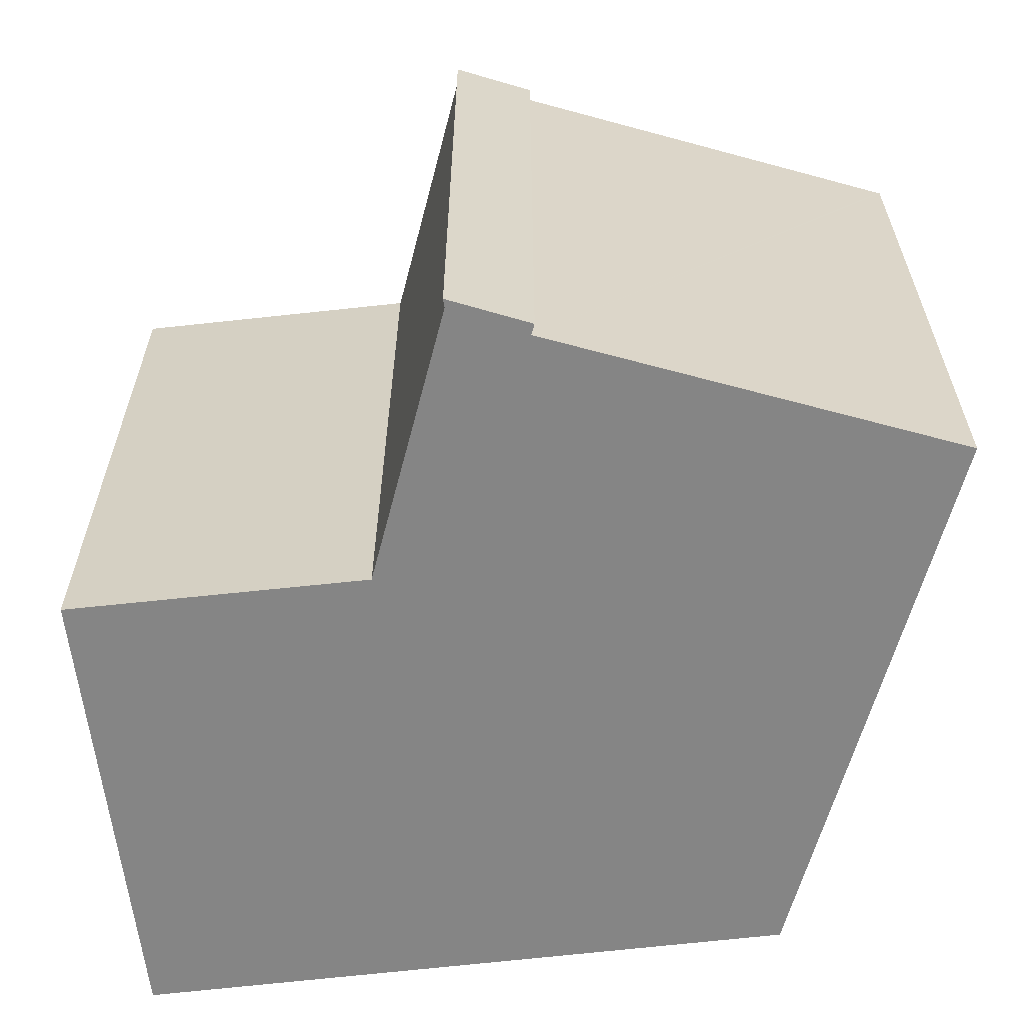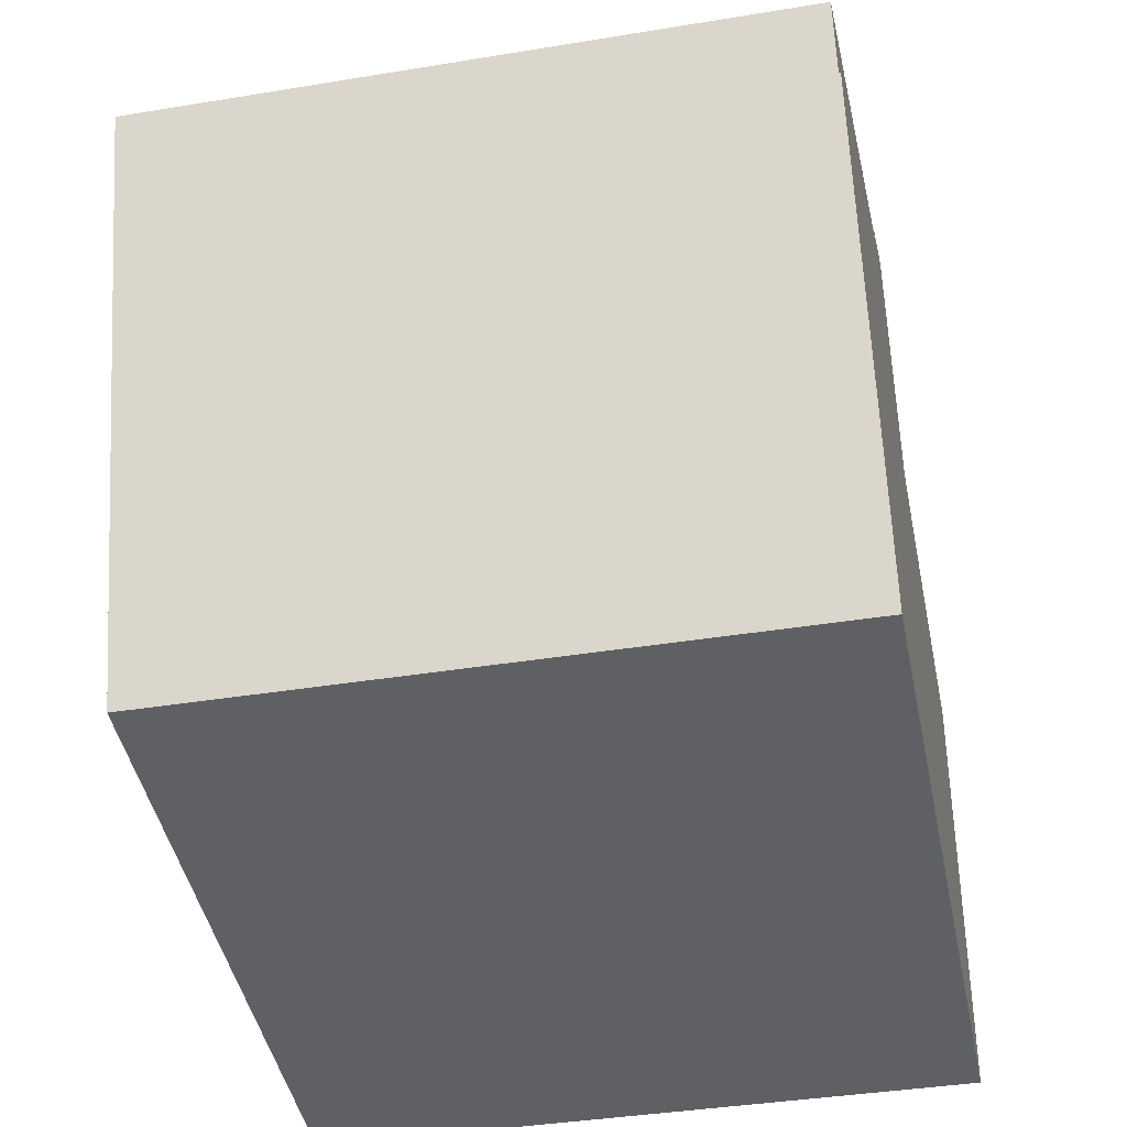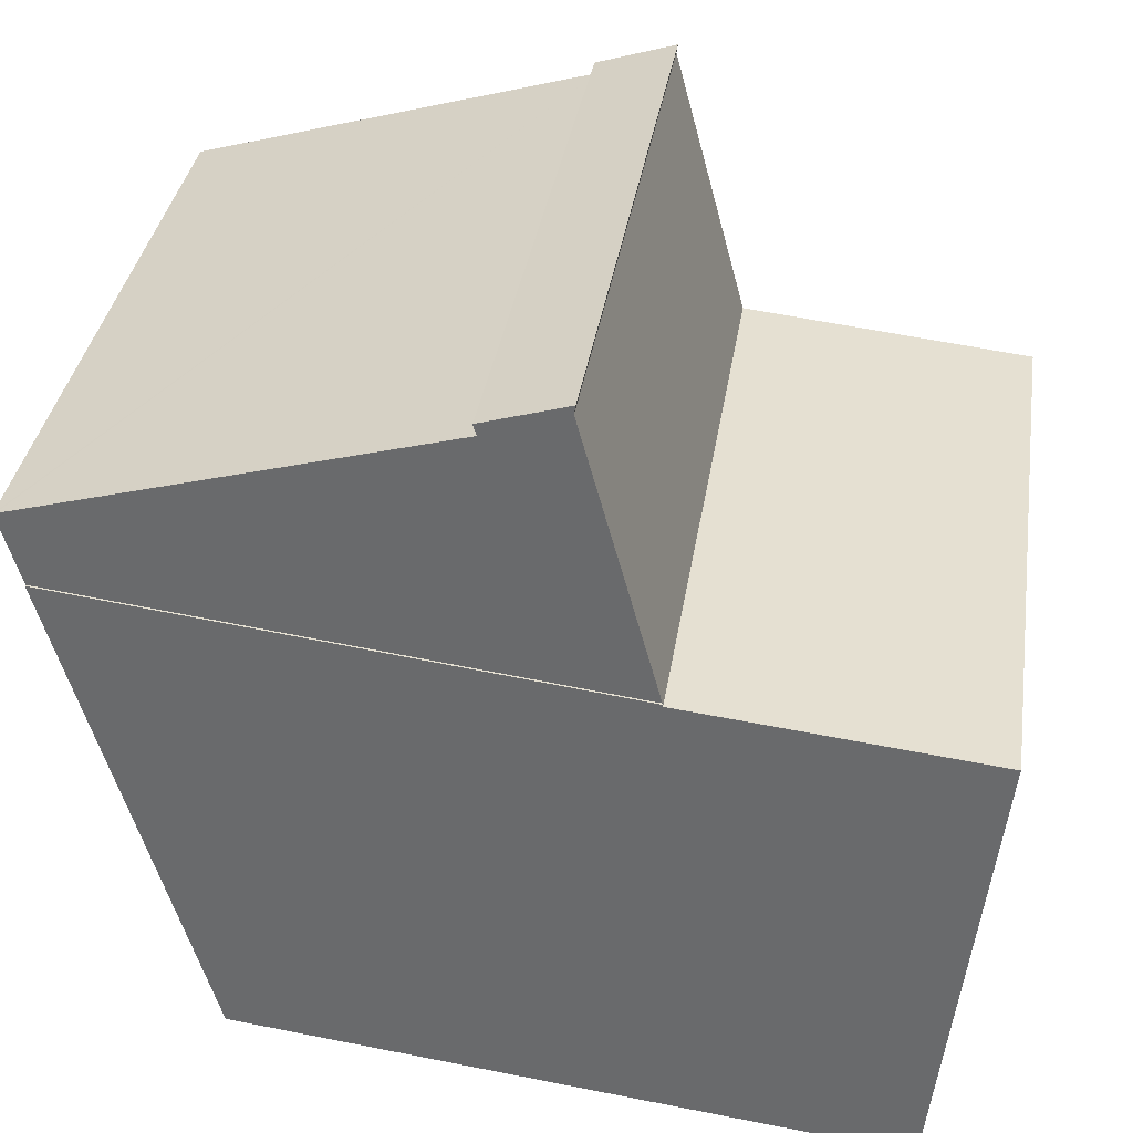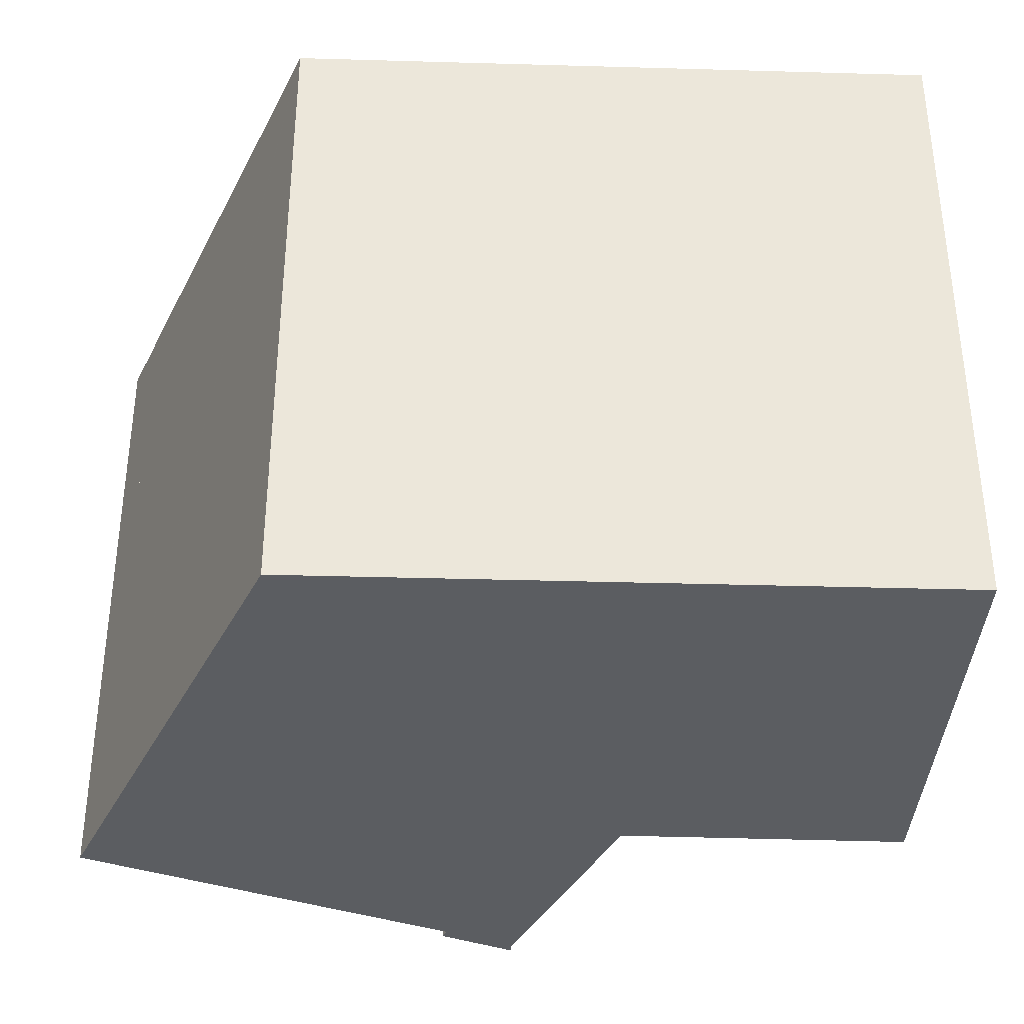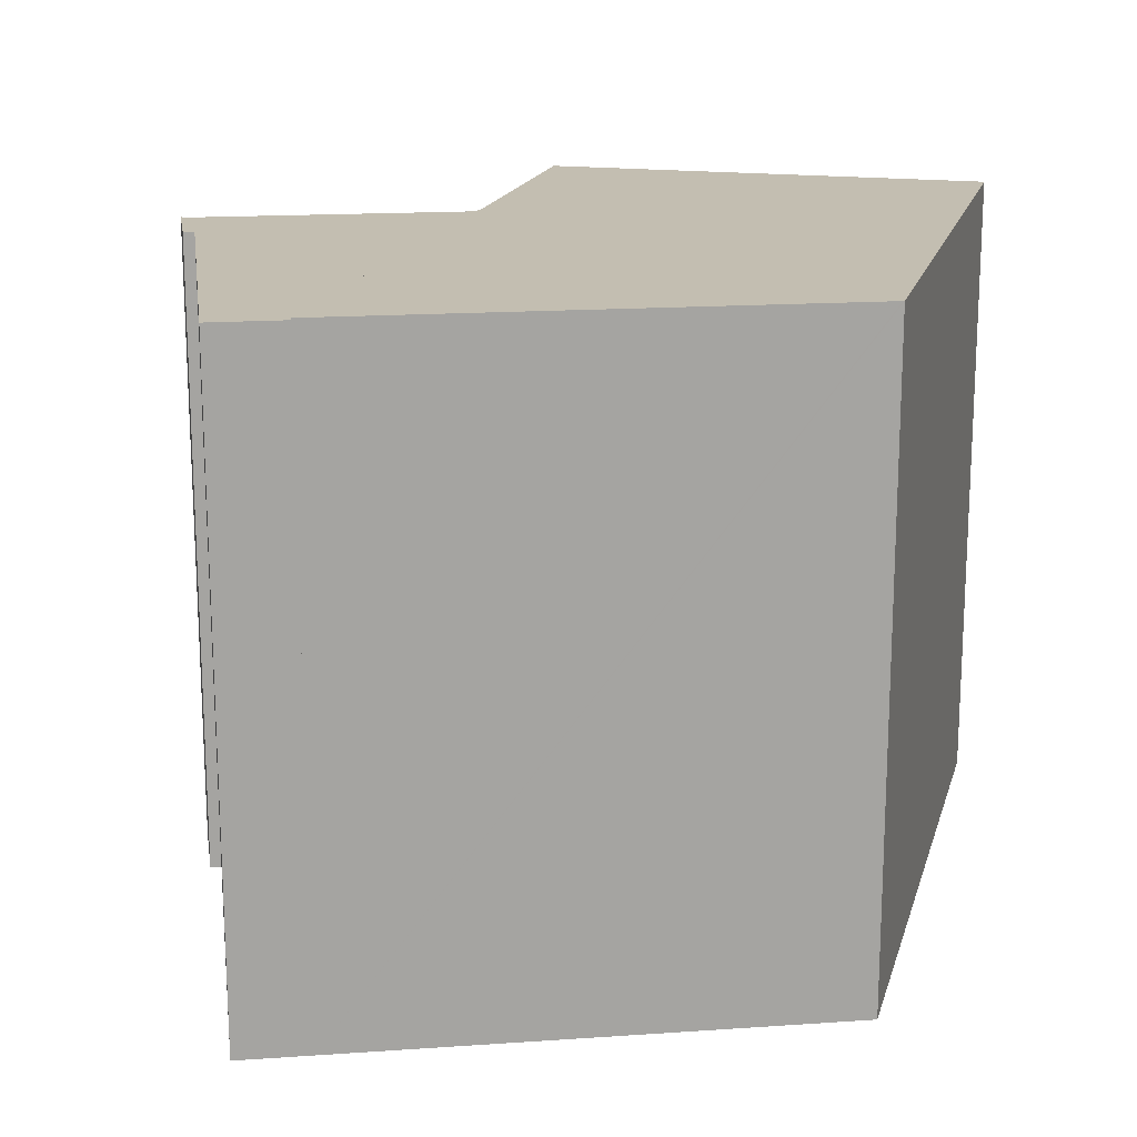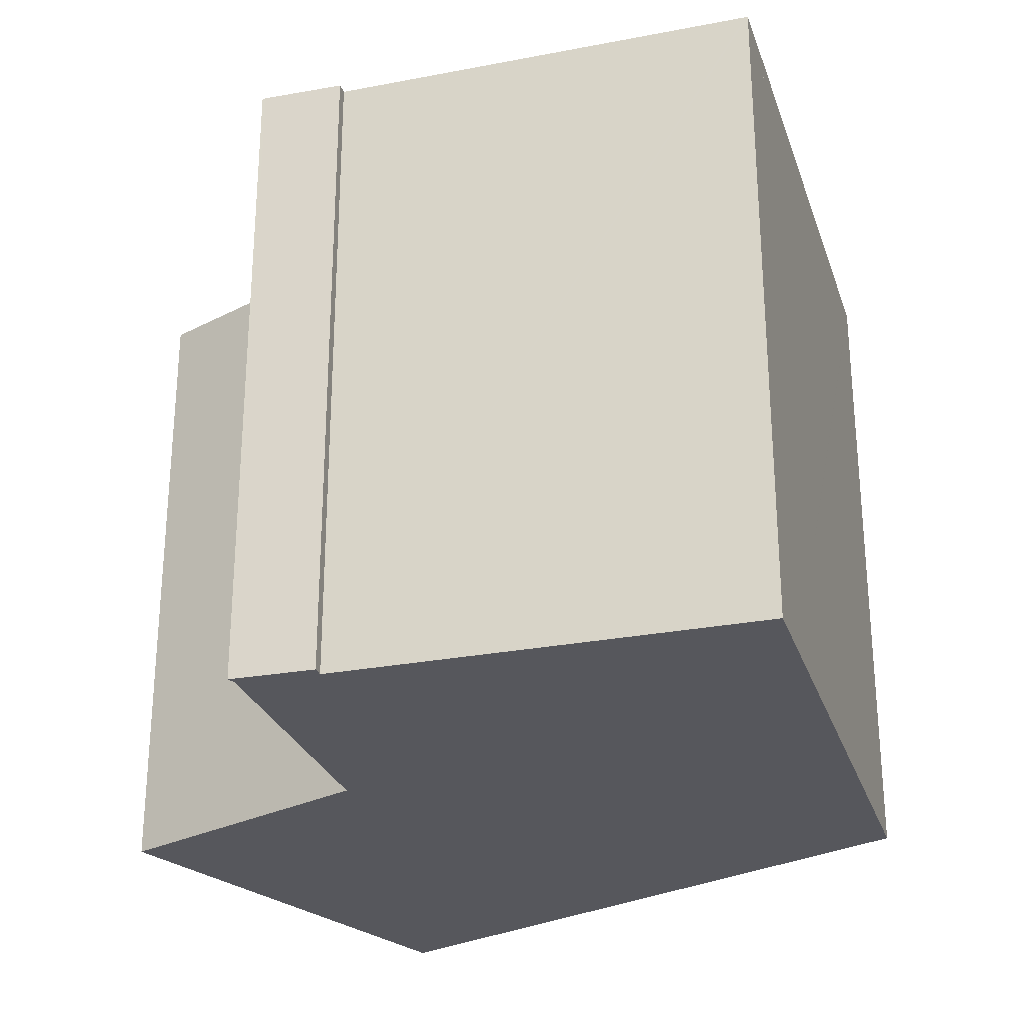
<metadata>
{"format":"obj","ext":"obj","renderer":"f3d","projection":"perspective","resolution":1024,"background":"white","views":[{"elev":-61.7,"azim":0.5,"up":"+Y"},{"elev":-38.7,"azim":101.7,"up":"+Z"},{"elev":35.8,"azim":-171.2,"up":"+Z"},{"elev":-36.2,"azim":171.4,"up":"+Y"},{"elev":17.2,"azim":97.8,"up":"+Y"},{"elev":-27.6,"azim":32.4,"up":"+Y"}]}
</metadata>
<code>
v  2.797 19.96 0.29
v  0.003 19.96 -0.027
v  0 19.96 1.222e-15
v  1.452 19.96 -13.55
v  1.52 19.96 -14.19
v  21.27 19.96 -11.95
v  9.002 19.96 0.932
v  9.019 19.96 0.995
v  25.39 19.96 2.852
v  21.28 19.96 -11.91
v  9.002 -5.707e-17 0.932
v  2.797 -1.776e-17 0.29
v  0 0 0
v  9.019 -6.093e-17 0.995
v  25.39 -1.746e-16 2.852
v  1.52 8.686e-16 -14.19
v  1.452 8.299e-16 -13.55
v  0.003 1.653e-18 -0.027
v  21.27 7.315e-16 -11.95
v  21.28 7.291e-16 -11.91
v  11.34 19.91 9.591
v  11.28 19.91 9.363
v  11.24 19.91 9.623
v  13.71 19.91 8.865
v  9.019 19.91 0.995
v  13.61 19.91 8.537
v  25.39 19.91 2.852
v  25.93 19.91 5.007
v  25.99 19.91 4.988
v  13.61 -5.227e-16 8.537
v  25.99 -3.054e-16 4.988
v  25.93 -3.066e-16 5.007
v  11.24 -5.892e-16 9.623
v  13.71 -5.428e-16 8.865
v  11.34 -5.873e-16 9.591
v  11.28 -5.733e-16 9.363
g defaultobject
f 1 2 3
f 2 1 4
f 4 1 5
f 5 1 6
f 6 1 7
f 6 7 8
f 6 8 9
f 6 9 10
f 1 11 7
f 11 1 3
f 11 3 12
f 12 3 13
f 14 9 8
f 9 14 15
f 11 8 7
f 8 11 14
f 16 4 5
f 4 16 2
f 2 16 3
f 3 16 17
f 3 17 13
f 13 17 18
f 15 10 9
f 10 15 6
f 6 15 19
f 19 15 20
f 19 5 6
f 5 19 16
f 14 20 15
f 20 14 19
f 19 14 11
f 19 11 16
f 16 11 12
f 16 12 18
f 18 12 13
f 16 18 17
f 21 22 23
f 22 21 24
f 22 24 25
f 25 24 26
f 25 26 27
f 27 26 28
f 27 28 29
f 30 28 26
f 28 30 29
f 29 30 31
f 31 30 32
f 33 21 23
f 21 33 24
f 24 33 34
f 34 33 35
f 31 27 29
f 27 31 15
f 34 26 24
f 26 34 30
f 15 25 27
f 25 15 14
f 14 22 25
f 22 14 36
f 36 23 22
f 23 36 33
f 36 35 33
f 35 36 34
f 34 36 14
f 34 14 30
f 30 14 15
f 30 15 32
f 32 15 31

</code>
